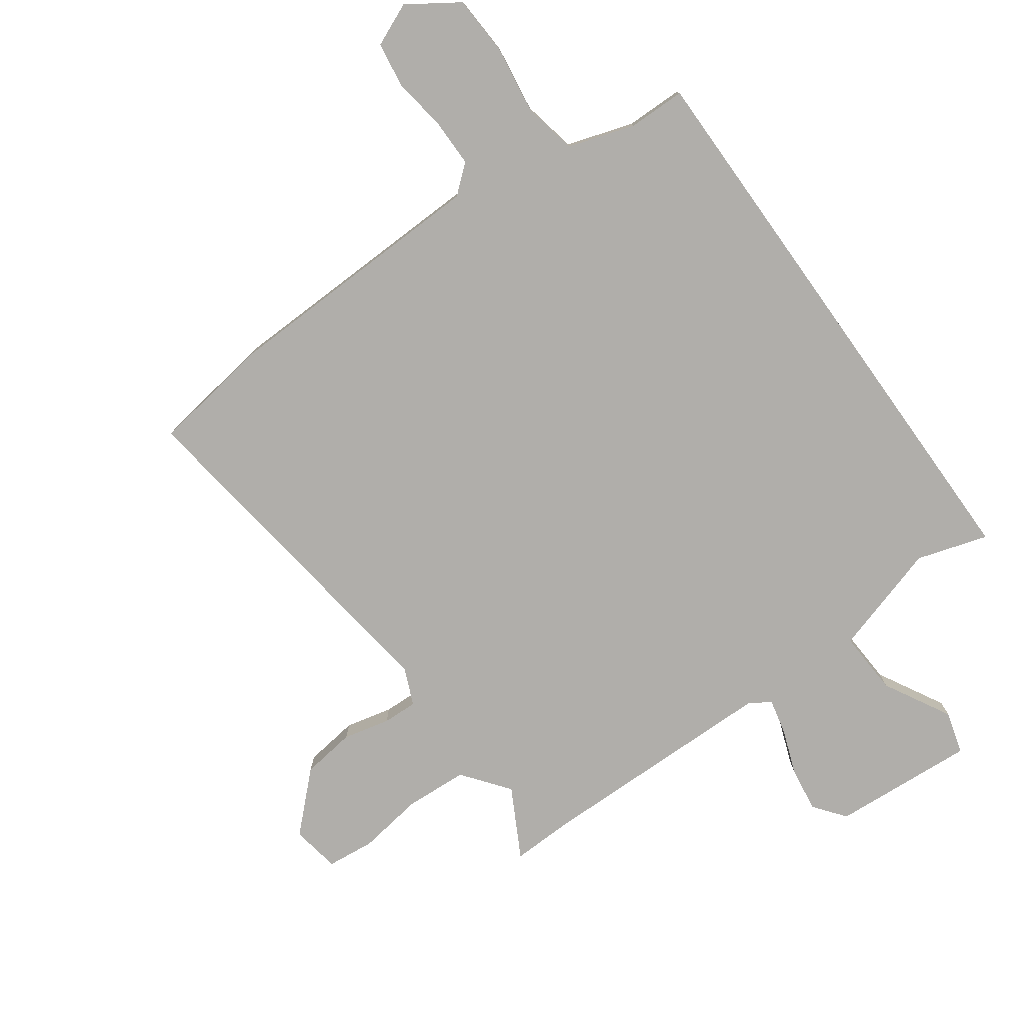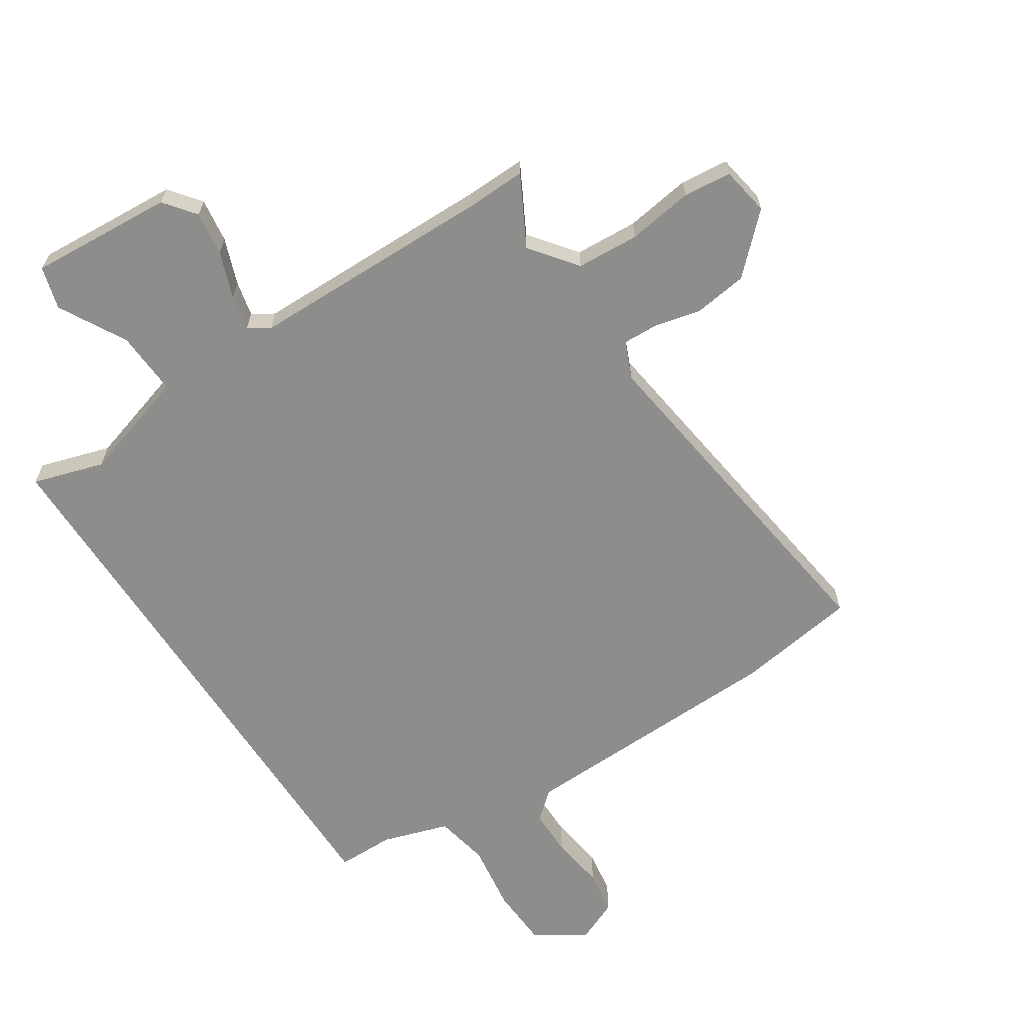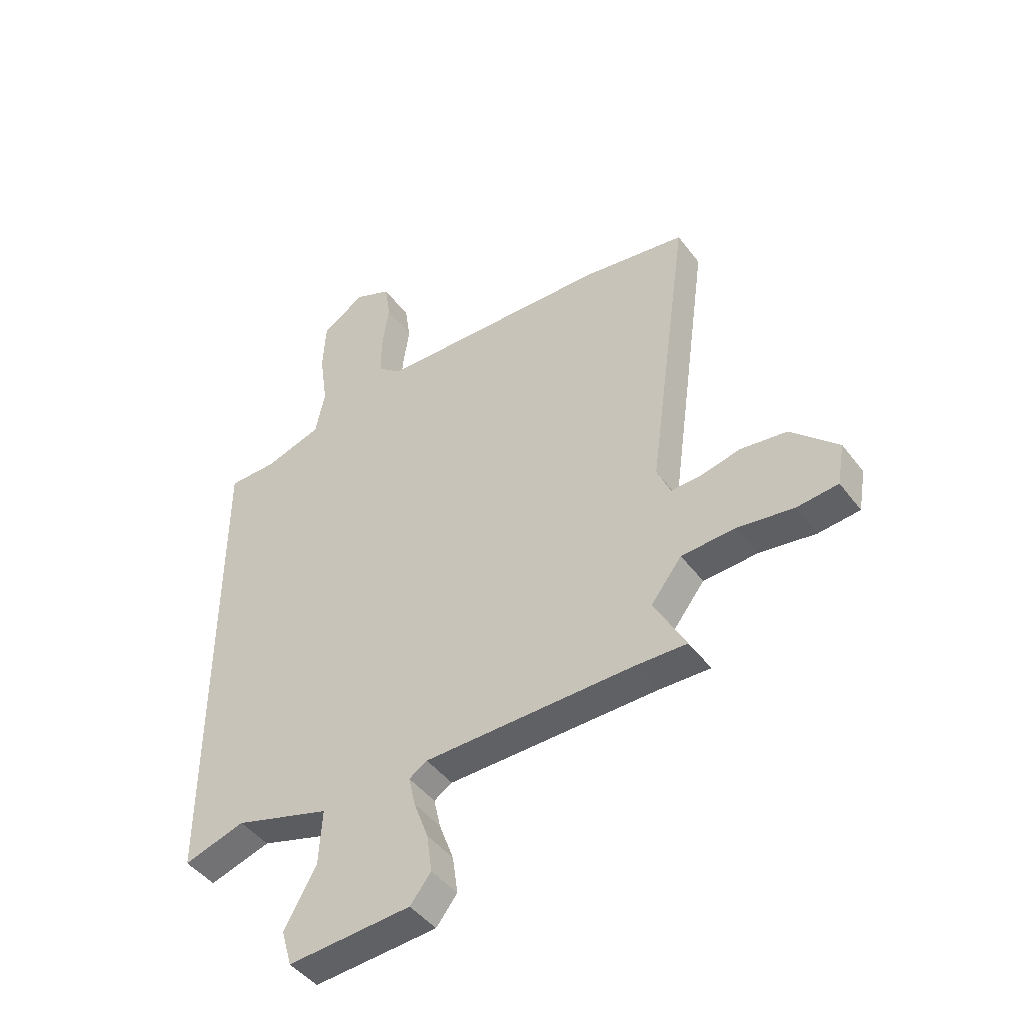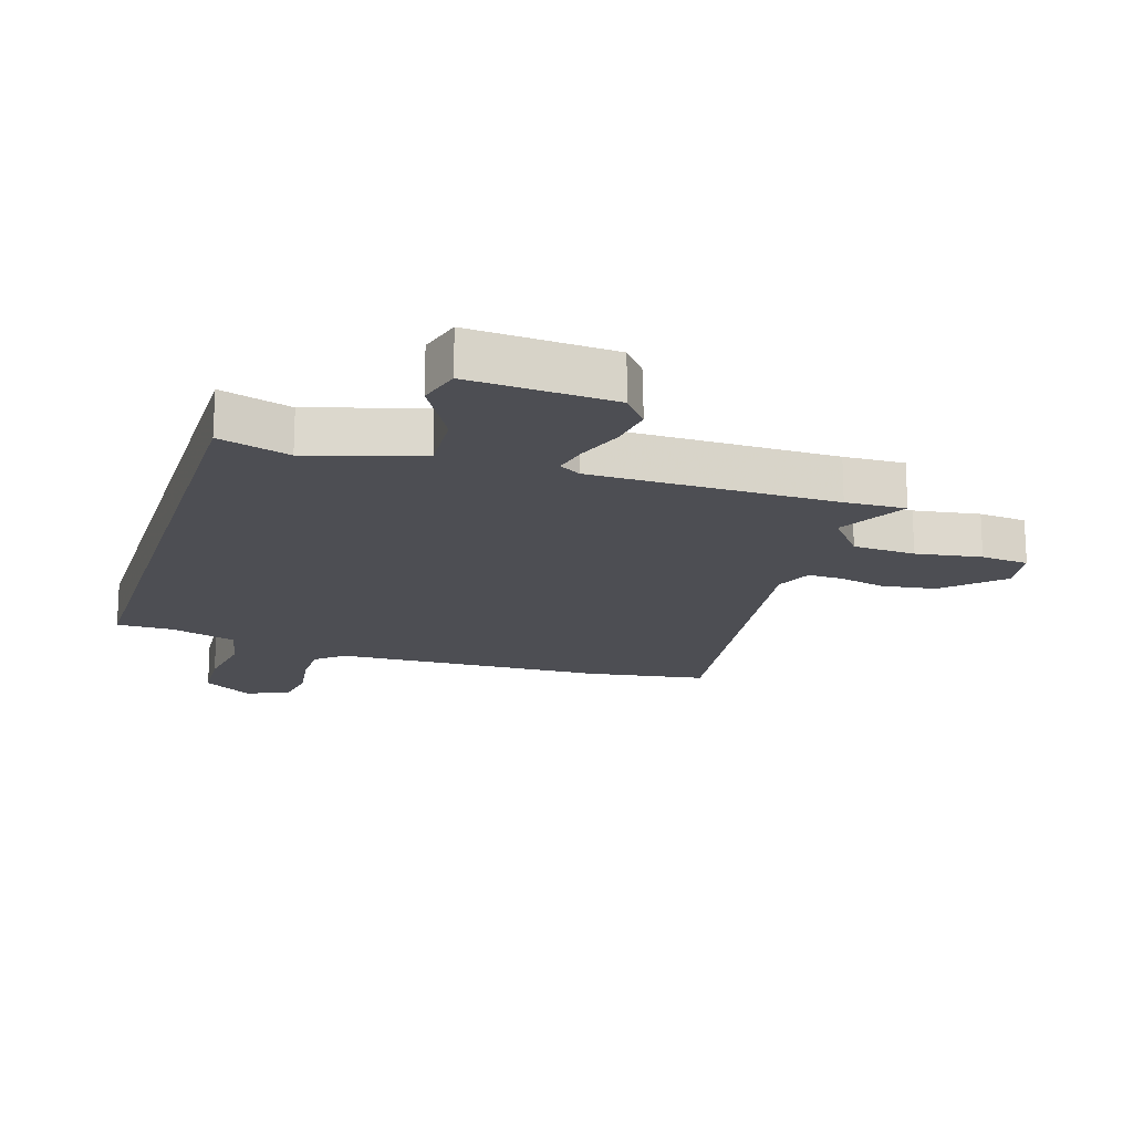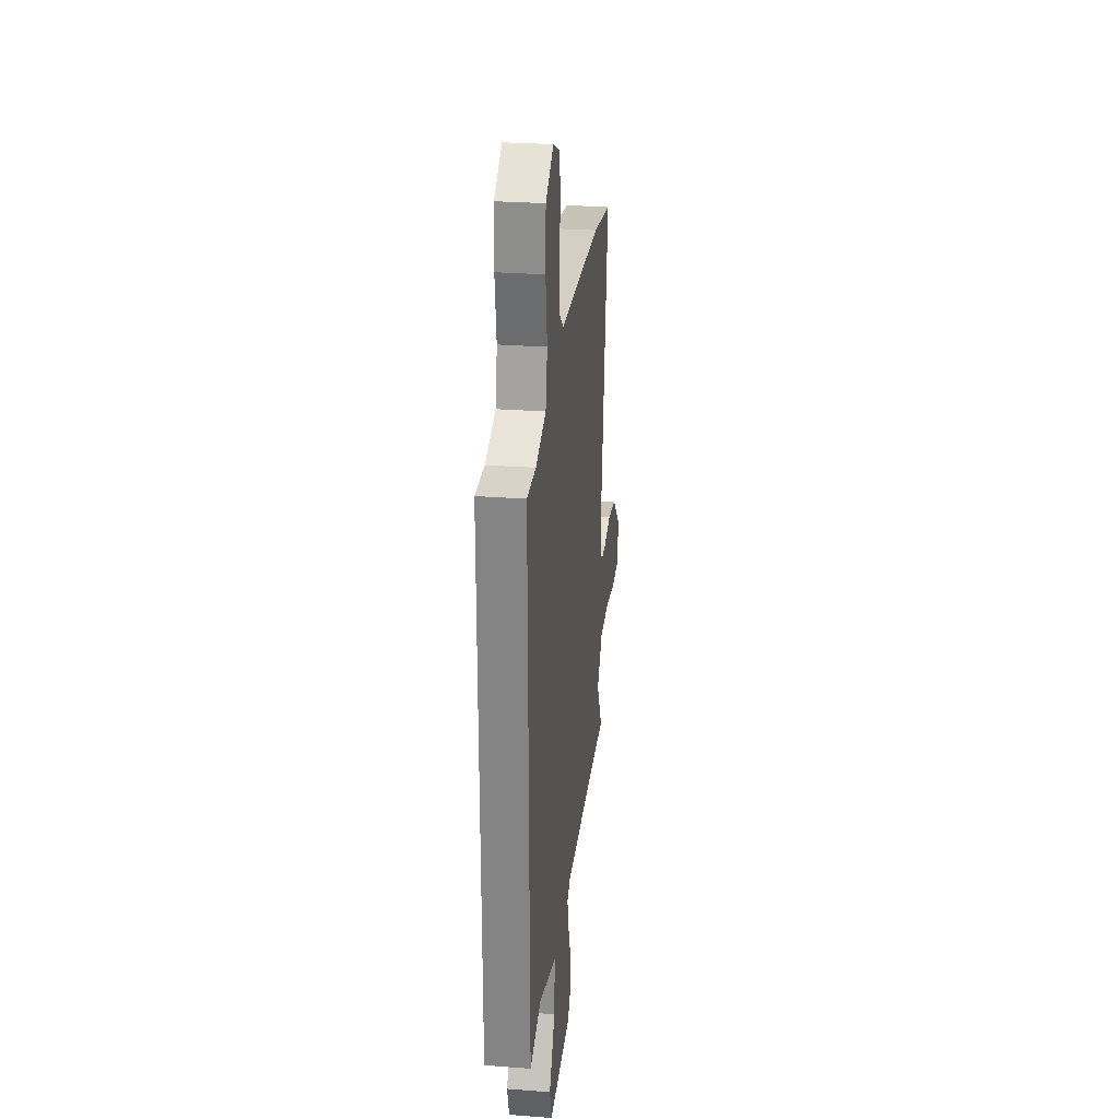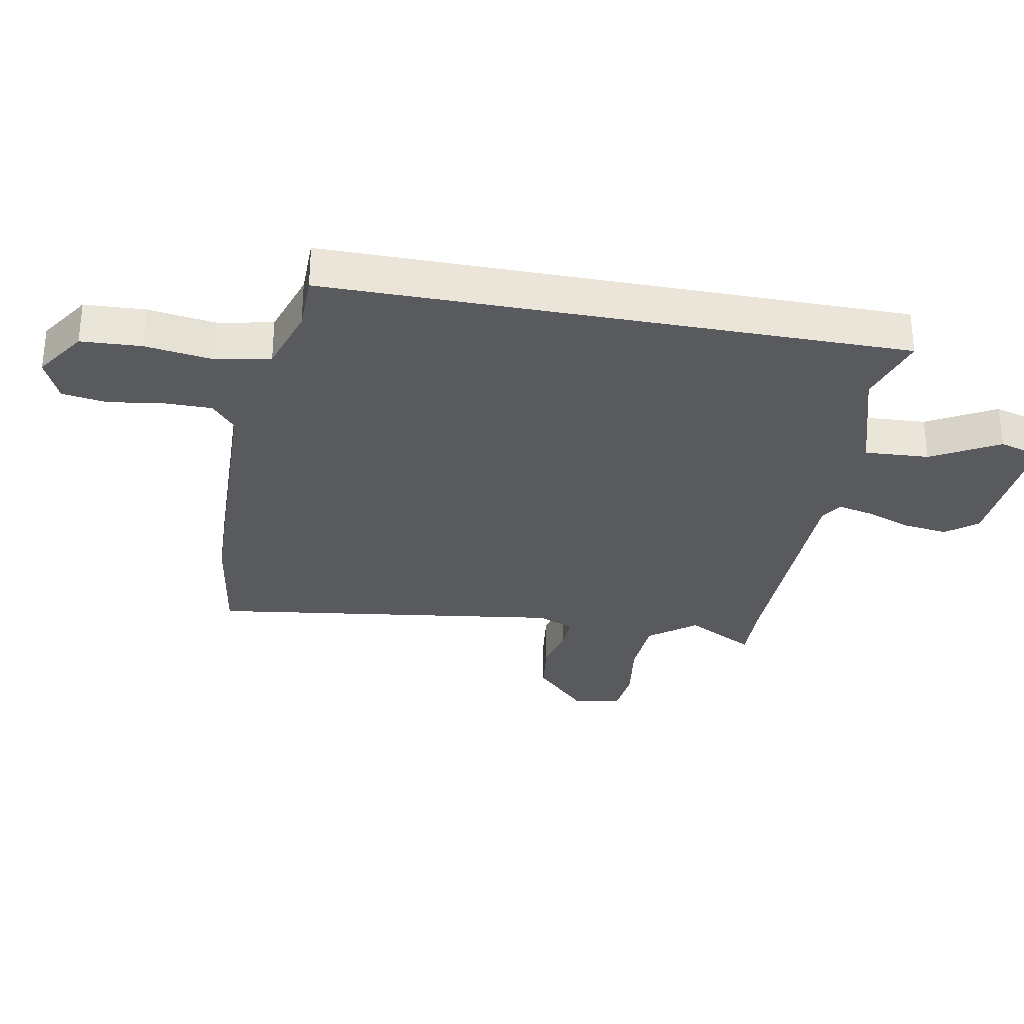
<metadata>
{"format":"obj","ext":"obj","renderer":"f3d","projection":"perspective","resolution":1024,"background":"white","views":[{"elev":-77.9,"azim":35.6,"up":"+Y"},{"elev":-64.5,"azim":-147.0,"up":"+Y"},{"elev":-45.4,"azim":-145.5,"up":"+Z"},{"elev":-17.4,"azim":162.7,"up":"+Y"},{"elev":27.4,"azim":96.8,"up":"+Z"},{"elev":-30.6,"azim":79.5,"up":"+Y"}]}
</metadata>
<code>
v -0.557 0.07 0.491
v -0.358 0.07 0.521
v 0.091 0.07 0.534
v 0.137 0.07 0.573
v 0.137 0.07 0.651
v 0.124 0.07 0.741
v 0.135 0.07 0.815
v 0.206 0.07 0.846
v 0.289 0.07 0.791
v 0.294 0.07 0.692
v 0.278 0.07 0.58
v 0.296 0.07 0.491
v 0.405 0.07 0.456
v 0.5 0.07 0.455
v 0.5 0.07 -0.493
v 0.383 0.07 -0.457
v 0.2 0.07 -0.512
v 0.206 0.07 -0.618
v 0.267 0.07 -0.728
v 0.247 0.07 -0.798
v 0.011 0.07 -0.782
v -0.029 0.07 -0.731
v -0.019 0.07 -0.658
v 0.009 0.07 -0.582
v 0.022 0.07 -0.524
v -0.013 0.07 -0.502
v -0.415 0.07 -0.497
v -0.514 0.07 -0.5
v -0.453 0.07 -0.386
v -0.512 0.07 -0.31
v -0.615 0.07 -0.304
v -0.723 0.07 -0.32
v -0.802 0.07 -0.312
v -0.816 0.07 -0.232
v -0.726 0.07 -0.145
v -0.637 0.07 -0.133
v -0.56 0.07 -0.151
v -0.503 0.07 -0.153
v -0.477 0.07 -0.092
v -0.557 0 0.491
v -0.358 0 0.521
v 0.091 0 0.534
v 0.137 0 0.573
v 0.137 0 0.651
v 0.124 0 0.741
v 0.135 0 0.815
v 0.206 0 0.846
v 0.289 0 0.791
v 0.294 0 0.692
v 0.278 0 0.58
v 0.296 0 0.491
v 0.405 0 0.456
v 0.5 0 0.455
v 0.5 0 -0.493
v 0.383 0 -0.457
v 0.2 0 -0.512
v 0.206 0 -0.618
v 0.267 0 -0.728
v 0.247 0 -0.798
v 0.011 0 -0.782
v -0.029 0 -0.731
v -0.019 0 -0.658
v 0.009 0 -0.582
v 0.022 0 -0.524
v -0.013 0 -0.502
v -0.415 0 -0.497
v -0.514 0 -0.5
v -0.453 0 -0.386
v -0.512 0 -0.31
v -0.615 0 -0.304
v -0.723 0 -0.32
v -0.802 0 -0.312
v -0.816 0 -0.232
v -0.726 0 -0.145
v -0.637 0 -0.133
v -0.56 0 -0.151
v -0.503 0 -0.153
v -0.477 0 -0.092
f 34 35 36 37
f 34 37 38
f 31 32 33 34
f 30 31 34 38
f 29 30 38 39
f 27 28 29
f 26 27 29 39
f 21 22 23 24
f 21 24 25
f 18 19 20 21
f 17 18 21 25
f 16 17 25 26
f 13 14 15 16
f 12 13 16 26
f 8 9 10 11
f 5 6 7 8
f 4 5 8 11
f 3 4 11 12
f 3 12 26 39
f 1 2 3 39
f 76 75 74 73
f 77 76 73
f 73 72 71 70
f 77 73 70 69
f 78 77 69 68
f 68 67 66
f 78 68 66 65
f 63 62 61 60
f 64 63 60
f 60 59 58 57
f 64 60 57 56
f 65 64 56 55
f 55 54 53 52
f 65 55 52 51
f 50 49 48 47
f 47 46 45 44
f 50 47 44 43
f 51 50 43 42
f 78 65 51 42
f 78 42 41 40
f 1 40 41 2
f 2 41 42 3
f 3 42 43 4
f 4 43 44 5
f 5 44 45 6
f 6 45 46 7
f 7 46 47 8
f 8 47 48 9
f 9 48 49 10
f 10 49 50 11
f 11 50 51 12
f 12 51 52 13
f 13 52 53 14
f 14 53 54 15
f 15 54 55 16
f 16 55 56 17
f 17 56 57 18
f 18 57 58 19
f 19 58 59 20
f 20 59 60 21
f 21 60 61 22
f 22 61 62 23
f 23 62 63 24
f 24 63 64 25
f 25 64 65 26
f 26 65 66 27
f 27 66 67 28
f 28 67 68 29
f 29 68 69 30
f 30 69 70 31
f 31 70 71 32
f 32 71 72 33
f 33 72 73 34
f 34 73 74 35
f 35 74 75 36
f 36 75 76 37
f 37 76 77 38
f 38 77 78 39
f 39 78 40 1

</code>
